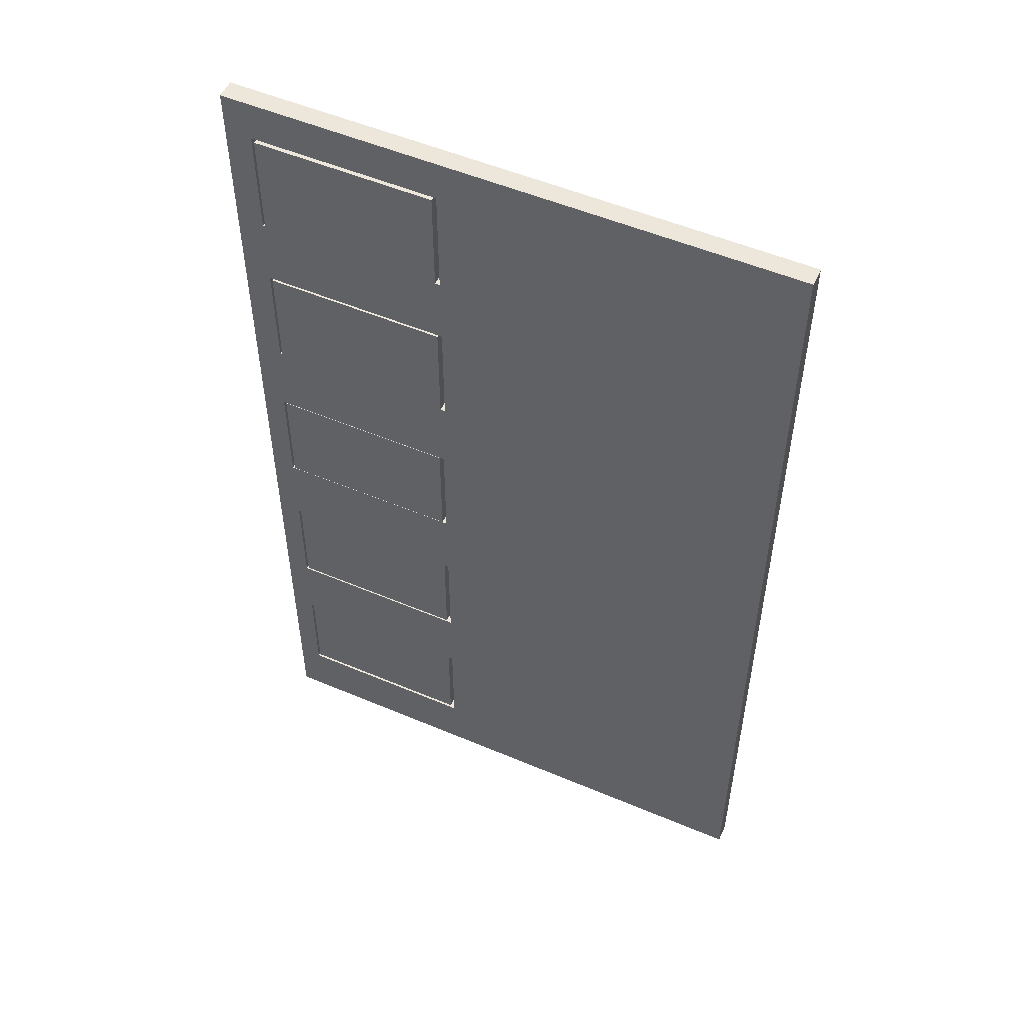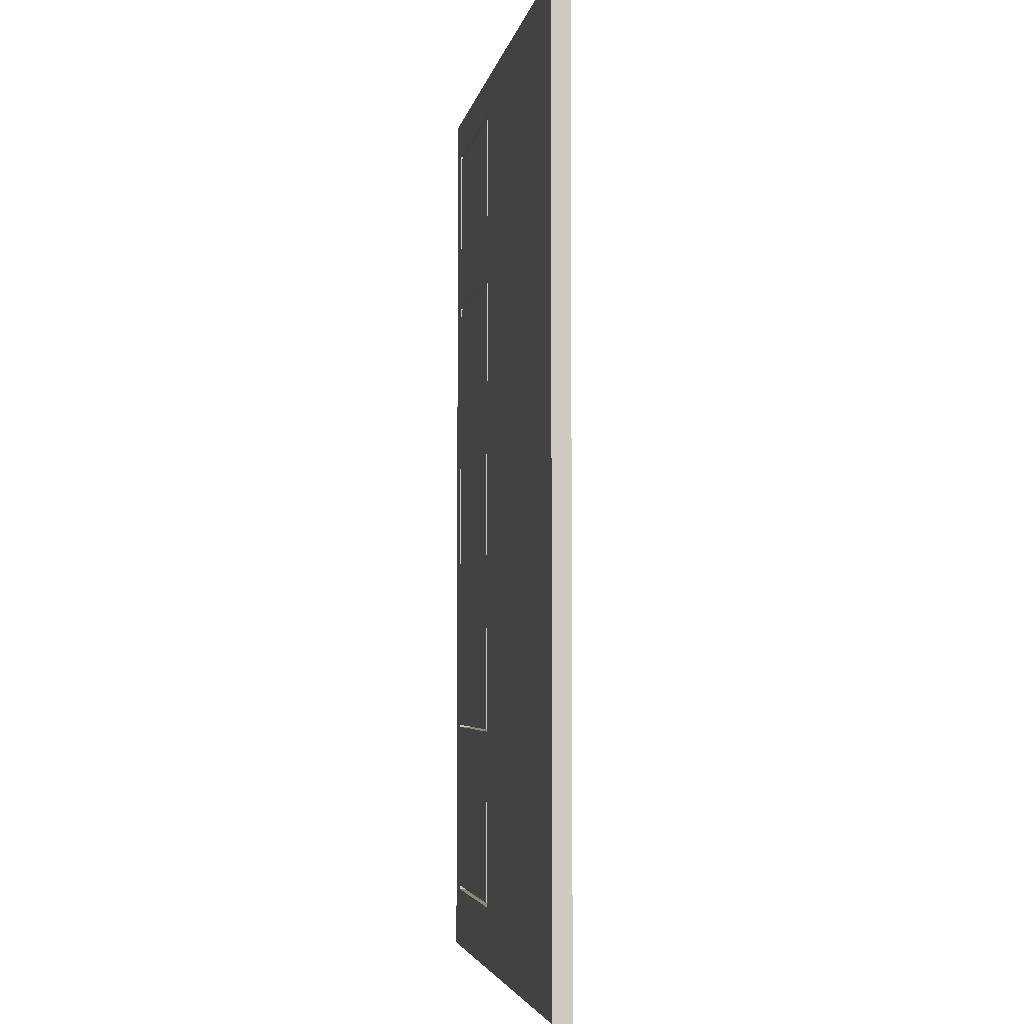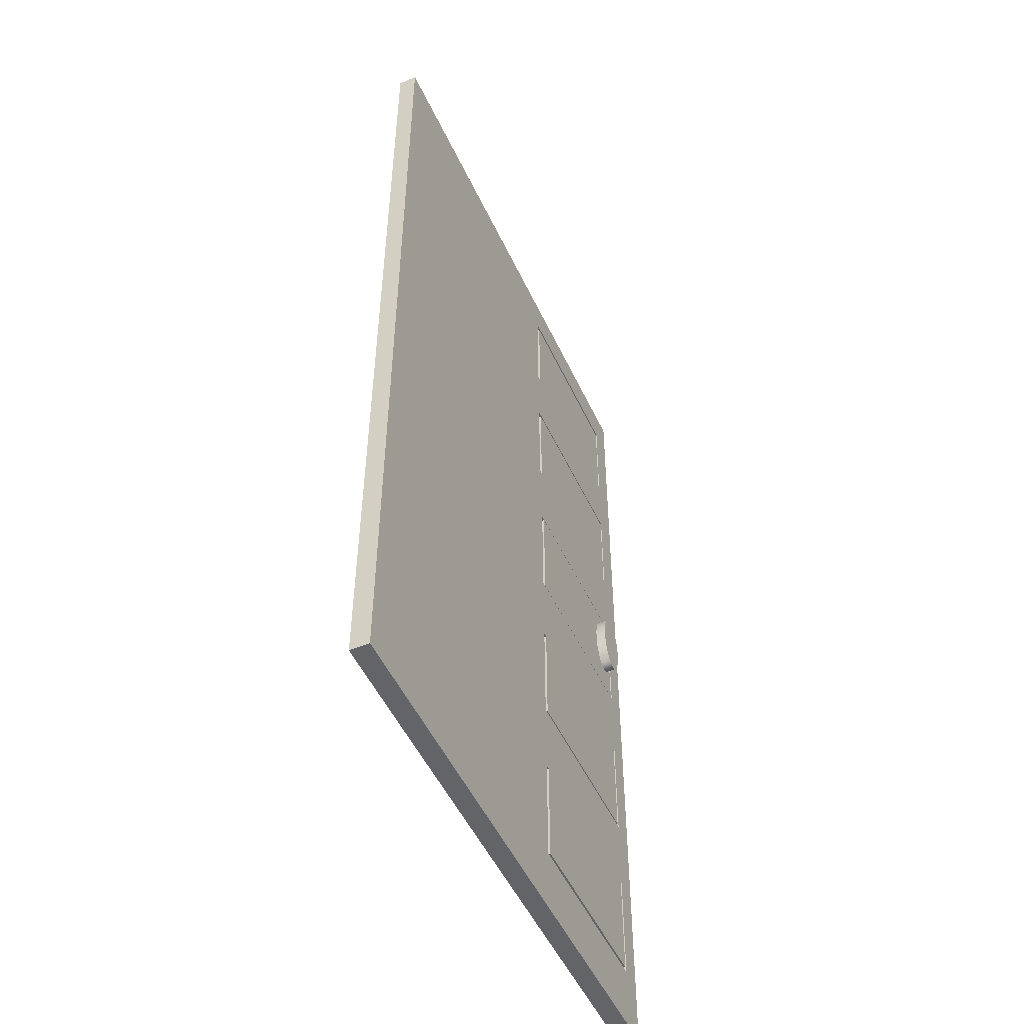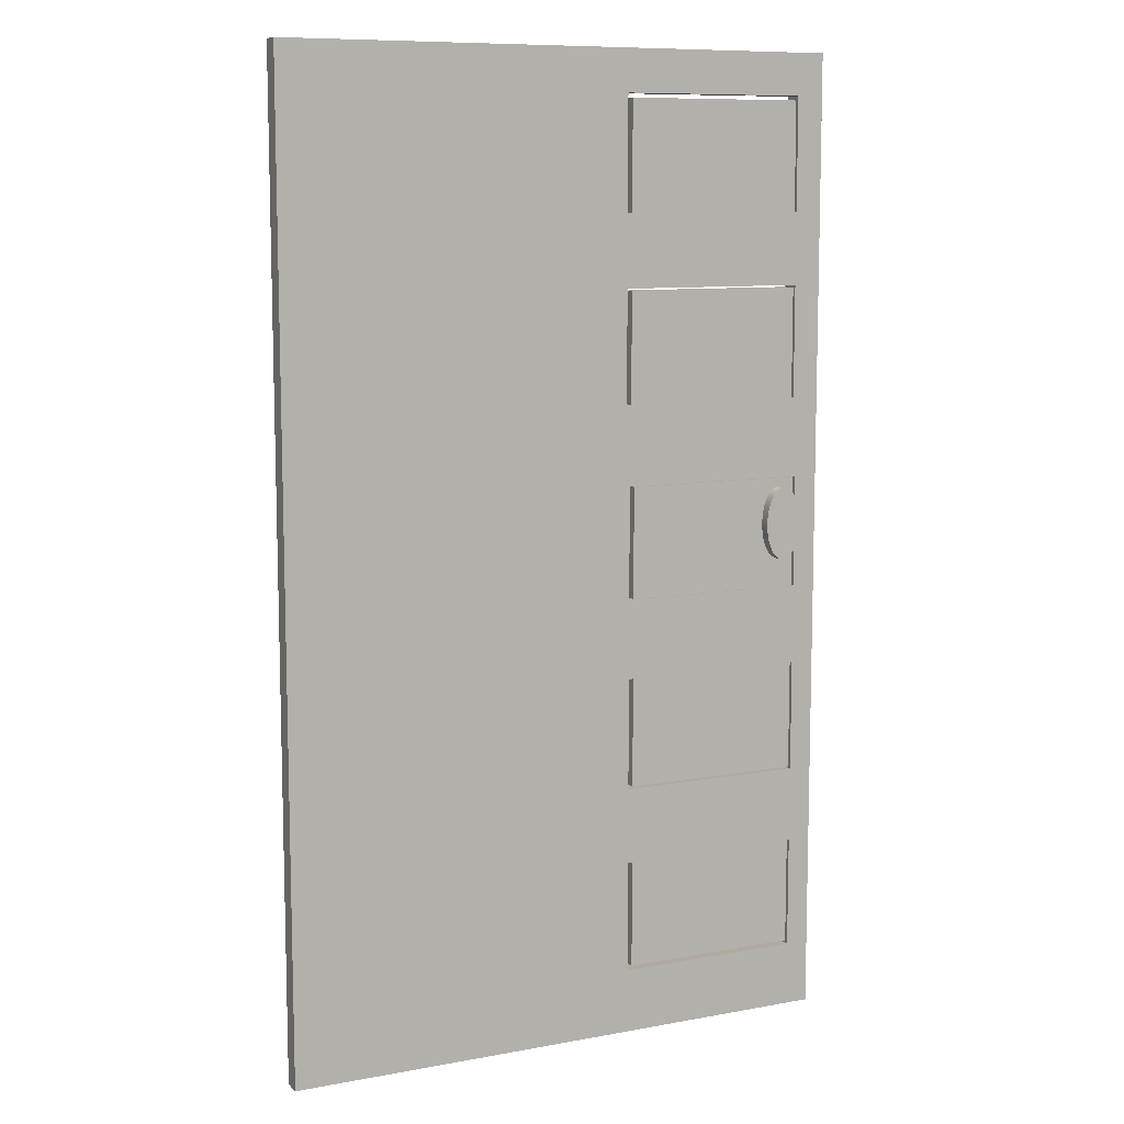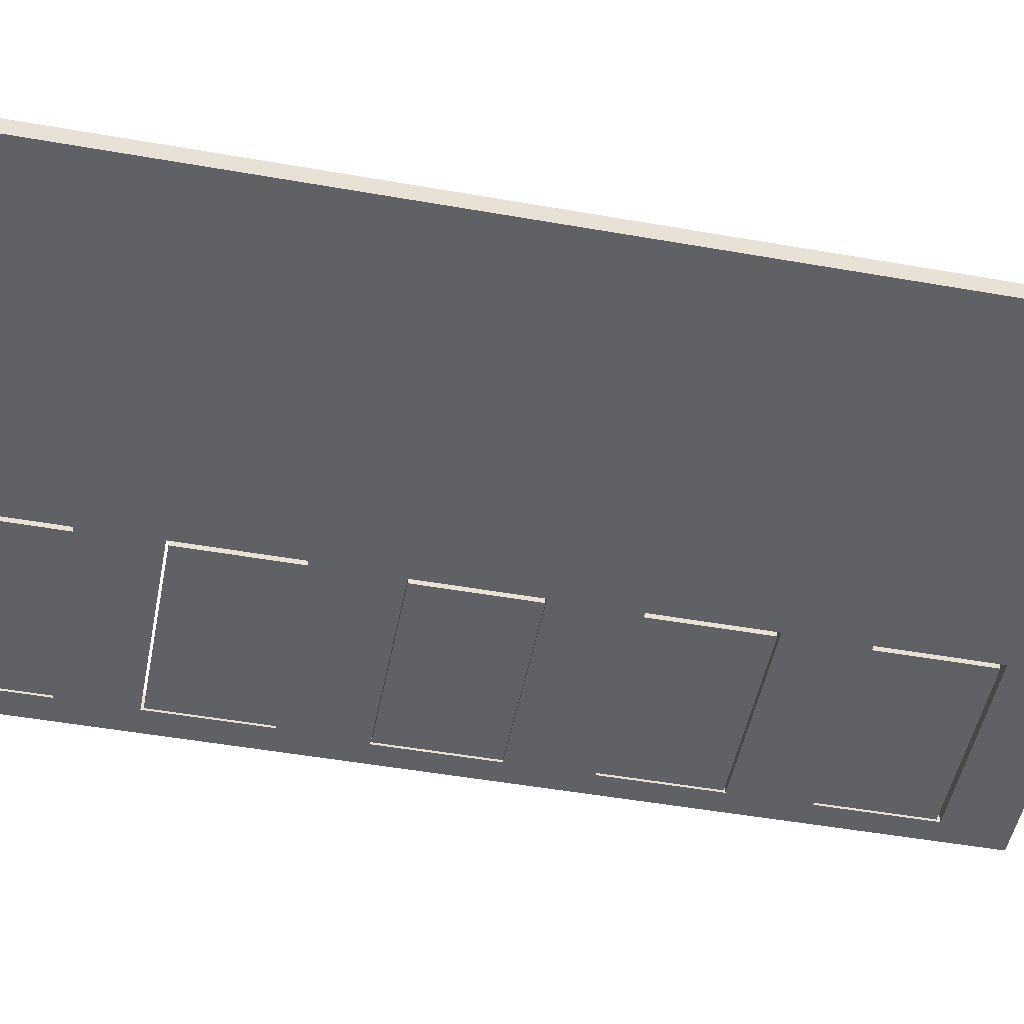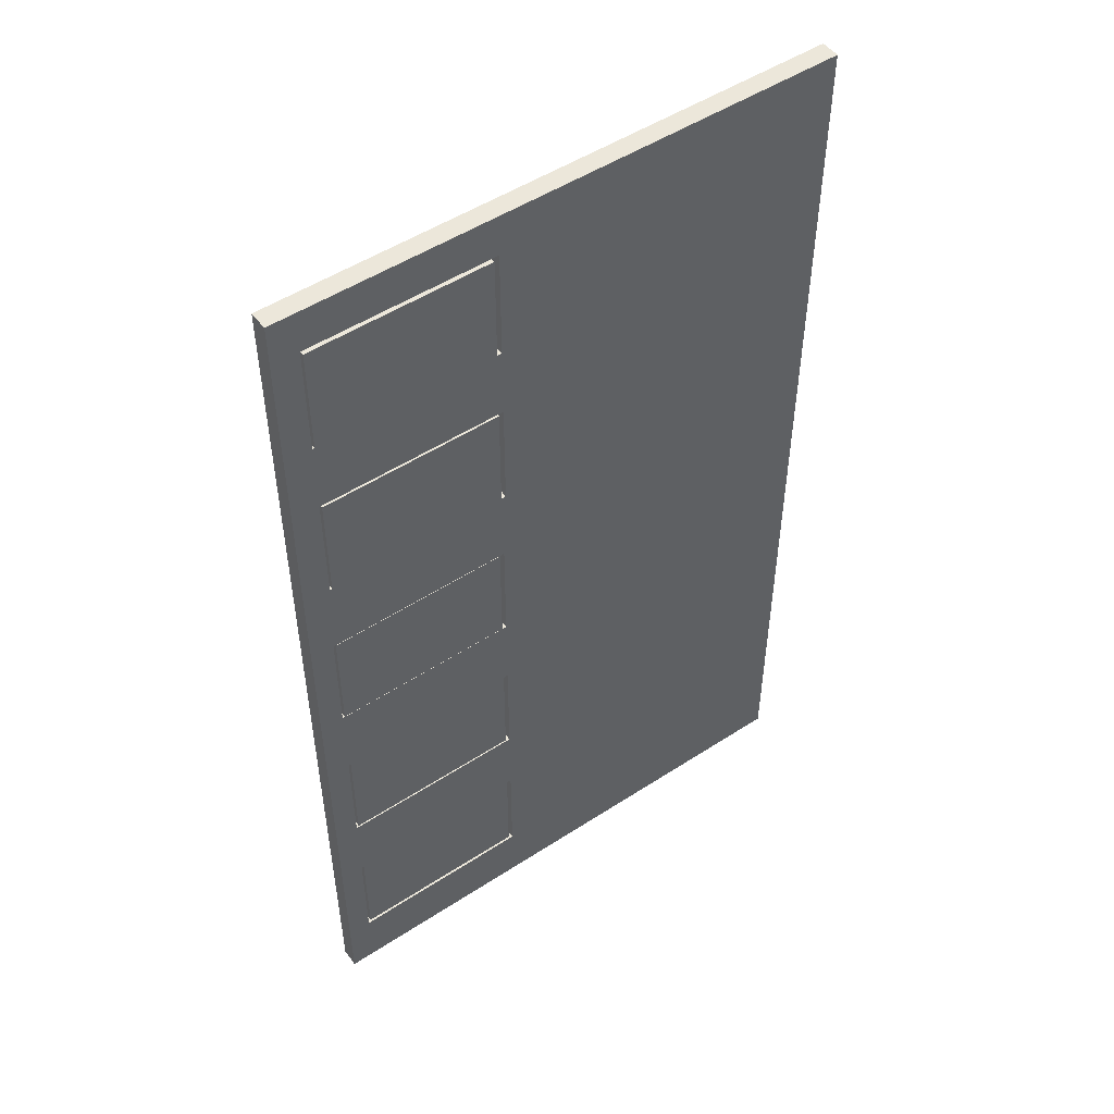
<metadata>
{"format":"obj","ext":"obj","renderer":"f3d","projection":"perspective","resolution":1024,"background":"white","views":[{"elev":53.0,"azim":-155.6,"up":"+Y"},{"elev":-4.3,"azim":-100.4,"up":"+Y"},{"elev":-51.1,"azim":-65.5,"up":"+Y"},{"elev":9.5,"azim":-25.7,"up":"+Y"},{"elev":-49.6,"azim":-101.0,"up":"+Z"},{"elev":50.6,"azim":144.5,"up":"+Y"}]}
</metadata>
<code>
g default
v 0.04815 13.9 4.211
v -6.998 13.9 4.211
v -6.998 13.9 4.447
v 0.04815 13.9 4.447
v -6.998 1.749 4.211
v -6.998 1.749 4.447
v 0.04815 1.749 4.211
v 0.04815 1.749 4.447
v -0.2899 9.687 4.211
v -2.632 9.687 4.211
v -2.632 9.687 4.447
v -0.2899 9.687 4.447
v -2.632 11.09 4.211
v -2.632 11.09 4.447
v -0.2899 11.09 4.211
v -0.2899 11.09 4.447
v -0.2449 7.298 4.211
v -2.587 7.298 4.211
v -2.587 7.298 4.447
v -0.2449 7.298 4.447
v -2.587 8.696 4.211
v -2.587 8.696 4.447
v -0.2449 8.696 4.211
v -0.2449 8.696 4.447
v -0.2449 4.907 4.211
v -2.587 4.907 4.211
v -2.587 4.907 4.447
v -0.2449 4.907 4.447
v -2.587 6.305 4.211
v -2.587 6.305 4.447
v -0.2449 6.305 4.211
v -0.2449 6.305 4.447
v -0.2449 2.557 4.211
v -2.587 2.557 4.211
v -2.587 2.557 4.447
v -0.2449 2.557 4.447
v -2.587 3.955 4.211
v -2.587 3.955 4.447
v -0.2449 3.955 4.211
v -0.2449 3.955 4.447
v -0.2899 11.98 4.211
v -2.632 11.98 4.211
v -2.632 11.98 4.447
v -0.2899 11.98 4.447
v -2.632 13.38 4.211
v -2.632 13.38 4.447
v -0.2899 13.38 4.211
v -0.2899 13.38 4.447
v -0.3194 13.33 4.211
v -2.571 13.33 4.211
v -2.571 13.33 4.447
v -0.3194 13.33 4.447
v -2.571 11.94 4.211
v -2.571 11.94 4.447
v -0.3194 11.94 4.211
v -0.3194 11.94 4.447
v -0.3194 11.05 4.211
v -2.571 11.05 4.211
v -2.571 11.05 4.447
v -0.3194 11.05 4.447
v -2.571 9.669 4.211
v -2.571 9.669 4.447
v -0.3194 9.669 4.211
v -0.3194 9.669 4.447
v -0.2761 8.688 4.211
v -2.528 8.688 4.211
v -2.528 8.688 4.447
v -0.2761 8.688 4.447
v -2.528 7.304 4.211
v -2.528 7.304 4.447
v -0.2761 7.304 4.211
v -0.2761 7.304 4.447
v -0.2761 6.32 4.211
v -2.528 6.32 4.211
v -2.528 6.32 4.447
v -0.2761 6.32 4.447
v -2.528 4.936 4.211
v -2.528 4.936 4.447
v -0.2761 4.936 4.211
v -0.2761 4.936 4.447
v -0.2761 3.993 4.211
v -2.528 3.993 4.211
v -2.528 3.993 4.447
v -0.2761 3.993 4.447
v -2.528 2.609 4.211
v -2.528 2.609 4.447
v -0.2761 2.609 4.211
v -0.2761 2.609 4.447
v -0.7168 8.126 4.34
v -0.7106 8.232 4.576
v -0.7106 8.232 4.34
v -0.7168 8.126 4.576
v -0.6929 8.329 4.576
v -0.6929 8.329 4.34
v -0.6652 8.414 4.576
v -0.6652 8.414 4.34
v -0.6288 8.485 4.576
v -0.6288 8.485 4.34
v -0.5853 8.54 4.576
v -0.5853 8.54 4.34
v -0.5359 8.574 4.576
v -0.5359 8.574 4.34
v -0.4821 8.586 4.576
v -0.4821 8.586 4.34
v -0.4283 8.574 4.576
v -0.4283 8.574 4.34
v -0.3789 8.54 4.576
v -0.3789 8.54 4.34
v -0.3353 8.485 4.576
v -0.3353 8.485 4.34
v -0.299 8.414 4.576
v -0.299 8.414 4.34
v -0.2712 8.329 4.576
v -0.2712 8.329 4.34
v -0.2536 8.232 4.576
v -0.2536 8.232 4.34
v -0.2474 8.126 4.576
v -0.2474 8.126 4.34
v -0.2536 8.021 4.576
v -0.2536 8.021 4.34
v -0.2712 7.924 4.576
v -0.2712 7.924 4.34
v -0.299 7.839 4.576
v -0.299 7.839 4.34
v -0.3353 7.768 4.576
v -0.3353 7.768 4.34
v -0.3789 7.713 4.576
v -0.3789 7.713 4.34
v -0.4283 7.679 4.576
v -0.4283 7.679 4.34
v -0.4821 7.666 4.576
v -0.4821 7.666 4.34
v -0.5359 7.679 4.576
v -0.5359 7.679 4.34
v -0.5853 7.713 4.576
v -0.5853 7.713 4.34
v -0.6288 7.768 4.576
v -0.6288 7.768 4.34
v -0.6652 7.839 4.576
v -0.6652 7.839 4.34
v -0.6929 7.924 4.576
v -0.6929 7.924 4.34
v -0.7106 8.021 4.576
v -0.7106 8.021 4.34
g polySurface324
f 1 2 3
f 1 3 4
f 2 5 6
f 2 6 3
f 5 7 8
f 5 8 6
f 7 1 4
f 7 4 8
f 9 10 11
f 9 11 12
f 10 13 14
f 10 14 11
f 13 15 16
f 13 16 14
f 15 9 12
f 15 12 16
f 17 18 19
f 17 19 20
f 18 21 22
f 18 22 19
f 21 23 24
f 21 24 22
f 23 17 20
f 23 20 24
f 25 26 27
f 25 27 28
f 26 29 30
f 26 30 27
f 29 31 32
f 29 32 30
f 31 25 28
f 31 28 32
f 33 34 35
f 33 35 36
f 34 37 38
f 34 38 35
f 37 39 40
f 37 40 38
f 39 33 36
f 39 36 40
f 41 42 43
f 41 43 44
f 42 45 46
f 42 46 43
f 45 47 48
f 45 48 46
f 47 41 44
f 47 44 48
f 10 21 18
f 15 1 9
f 41 15 13
f 41 1 15
f 47 1 41
f 13 42 41
f 37 26 25
f 25 39 37
f 29 18 17
f 17 31 29
f 47 2 1
f 45 2 47
f 45 5 2
f 42 5 45
f 13 5 42
f 10 5 13
f 18 5 10
f 29 5 18
f 26 5 29
f 37 5 26
f 34 5 37
f 34 7 5
f 33 7 34
f 33 1 7
f 39 1 33
f 25 1 39
f 31 1 25
f 17 1 31
f 23 1 17
f 23 9 1
f 21 9 23
f 21 10 9
f 11 19 22
f 16 12 4
f 44 14 16
f 44 16 4
f 48 44 4
f 14 44 43
f 38 28 27
f 28 38 40
f 30 20 19
f 20 30 32
f 48 4 3
f 46 48 3
f 46 3 6
f 43 46 6
f 14 43 6
f 11 14 6
f 19 11 6
f 30 19 6
f 27 30 6
f 38 27 6
f 35 38 6
f 35 6 8
f 36 35 8
f 36 8 4
f 40 36 4
f 28 40 4
f 32 28 4
f 20 32 4
f 24 20 4
f 24 4 12
f 22 24 12
f 22 12 11
f 49 50 51
f 49 51 52
f 50 53 54
f 50 54 51
f 53 55 56
f 53 56 54
f 55 49 52
f 55 52 56
f 53 49 55
f 53 50 49
f 54 56 52
f 54 52 51
f 57 58 59
f 57 59 60
f 58 61 62
f 58 62 59
f 61 63 64
f 61 64 62
f 63 57 60
f 63 60 64
f 61 57 63
f 61 58 57
f 62 64 60
f 62 60 59
f 65 66 67
f 65 67 68
f 66 69 70
f 66 70 67
f 69 71 72
f 69 72 70
f 71 65 68
f 71 68 72
f 69 65 71
f 69 66 65
f 70 72 68
f 70 68 67
f 73 74 75
f 73 75 76
f 74 77 78
f 74 78 75
f 77 79 80
f 77 80 78
f 79 73 76
f 79 76 80
f 77 73 79
f 77 74 73
f 78 80 76
f 78 76 75
f 81 82 83
f 81 83 84
f 82 85 86
f 82 86 83
f 85 87 88
f 85 88 86
f 87 81 84
f 87 84 88
f 85 81 87
f 85 82 81
f 86 88 84
f 86 84 83
f 89 90 91
f 89 92 90
f 91 93 94
f 91 90 93
f 94 95 96
f 94 93 95
f 96 97 98
f 96 95 97
f 98 99 100
f 98 97 99
f 100 101 102
f 100 99 101
f 102 103 104
f 102 101 103
f 104 105 106
f 104 103 105
f 106 107 108
f 106 105 107
f 108 109 110
f 108 107 109
f 110 111 112
f 110 109 111
f 112 113 114
f 112 111 113
f 114 115 116
f 114 113 115
f 116 117 118
f 116 115 117
f 118 119 120
f 118 117 119
f 120 121 122
f 120 119 121
f 122 123 124
f 122 121 123
f 124 125 126
f 124 123 125
f 126 127 128
f 126 125 127
f 128 129 130
f 128 127 129
f 130 131 132
f 130 129 131
f 132 133 134
f 132 131 133
f 134 135 136
f 134 133 135
f 136 137 138
f 136 135 137
f 138 139 140
f 138 137 139
f 140 141 142
f 140 139 141
f 142 143 144
f 142 141 143
f 144 92 89
f 144 143 92
f 130 132 134
f 128 130 134
f 128 134 136
f 128 136 138
f 126 128 138
f 124 126 138
f 124 138 140
f 122 124 140
f 122 140 142
f 120 122 142
f 120 142 144
f 118 120 144
f 118 144 89
f 116 118 89
f 116 89 91
f 114 116 91
f 114 91 94
f 114 94 96
f 112 114 96
f 110 112 96
f 110 96 98
f 110 98 100
f 108 110 100
f 108 100 102
f 106 108 102
f 106 102 104
f 129 133 131
f 127 133 129
f 127 135 133
f 127 137 135
f 125 137 127
f 123 137 125
f 123 139 137
f 121 139 123
f 121 141 139
f 119 141 121
f 119 143 141
f 117 143 119
f 117 92 143
f 115 92 117
f 115 90 92
f 113 90 115
f 113 93 90
f 113 95 93
f 111 95 113
f 109 95 111
f 109 97 95
f 109 99 97
f 107 99 109
f 107 101 99
f 105 101 107
f 105 103 101

</code>
